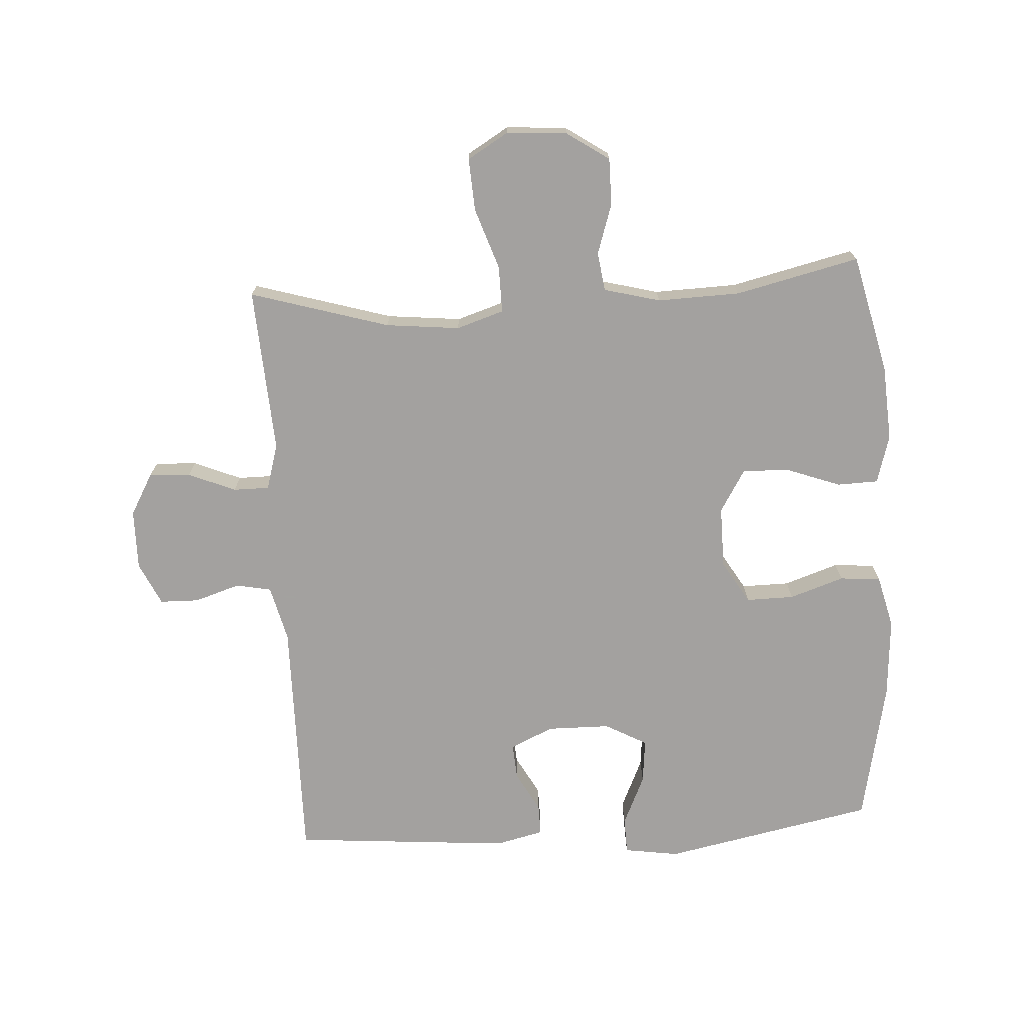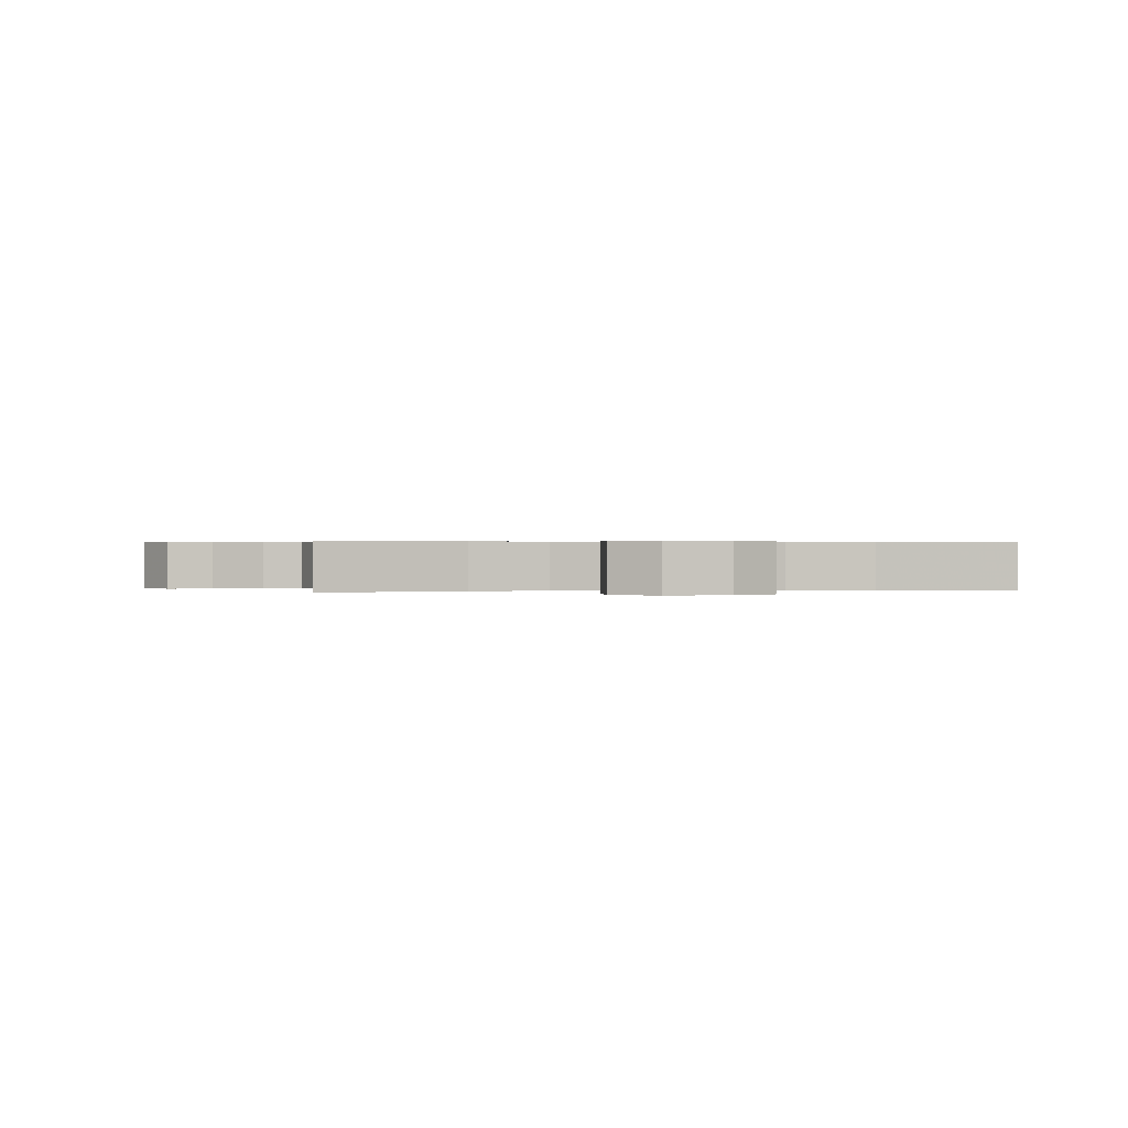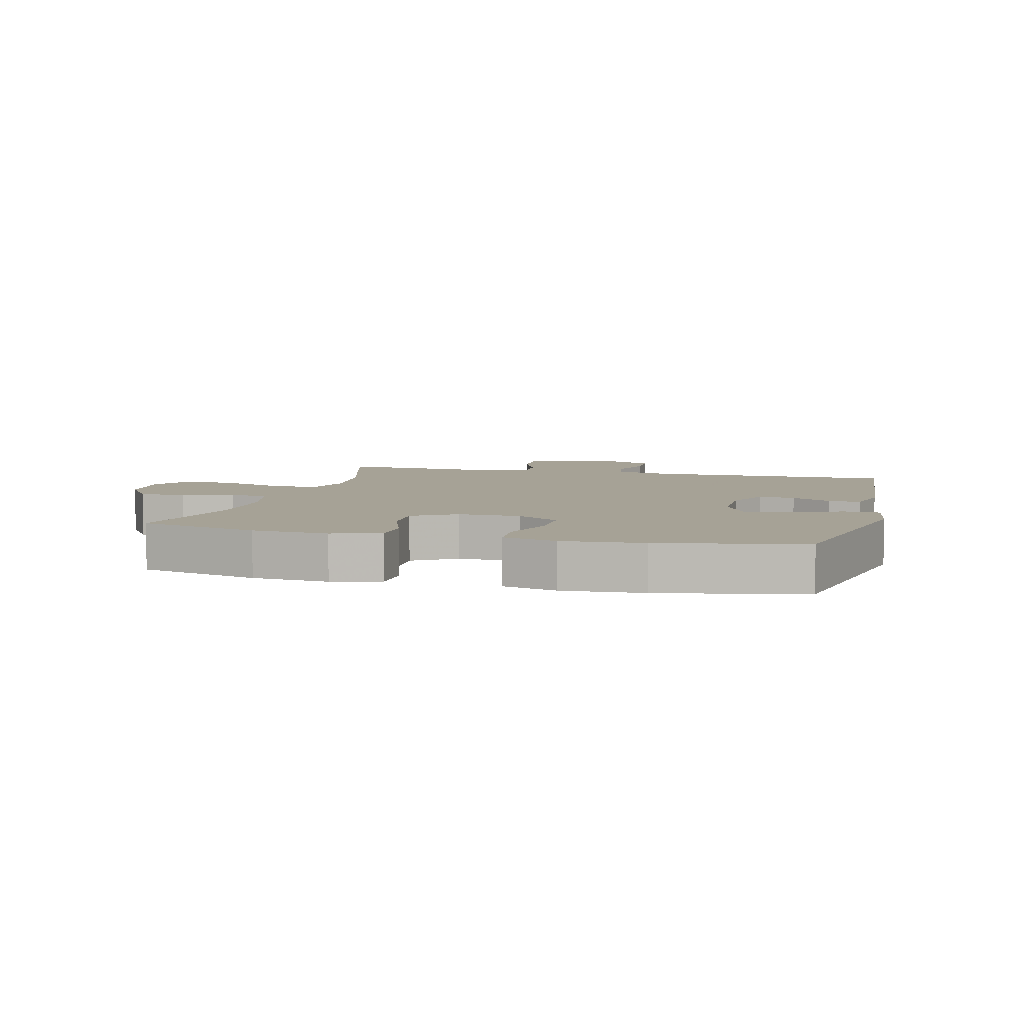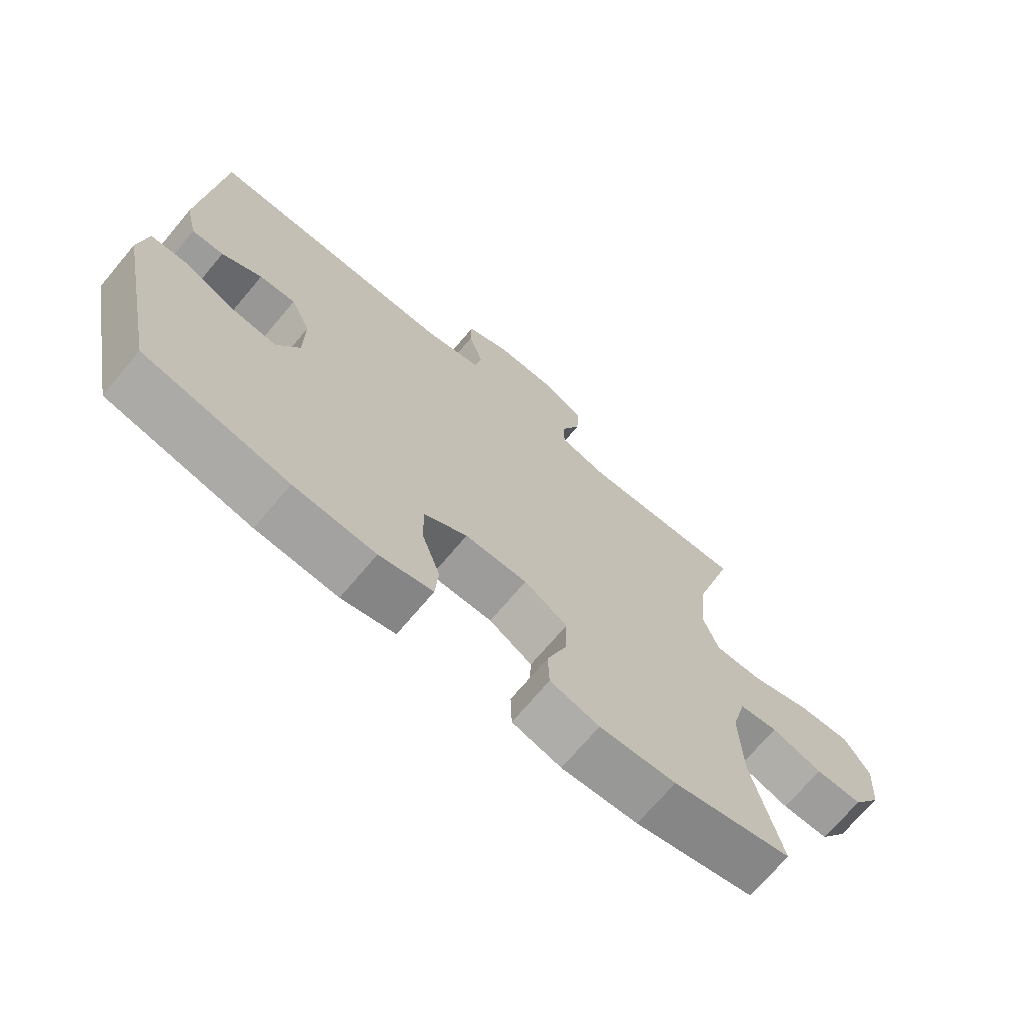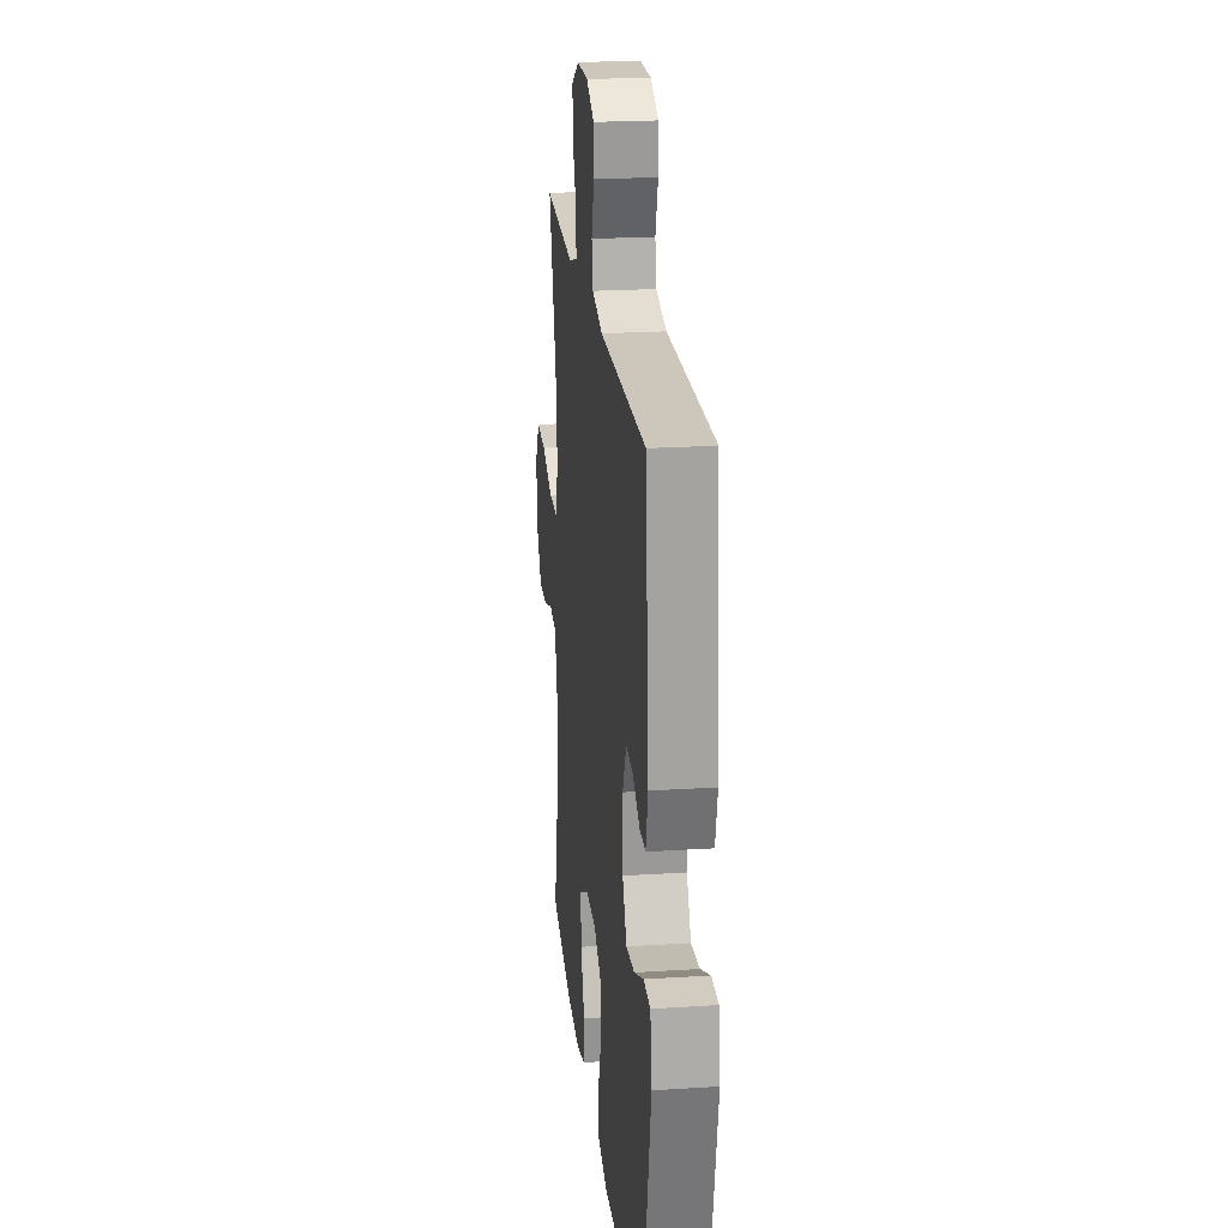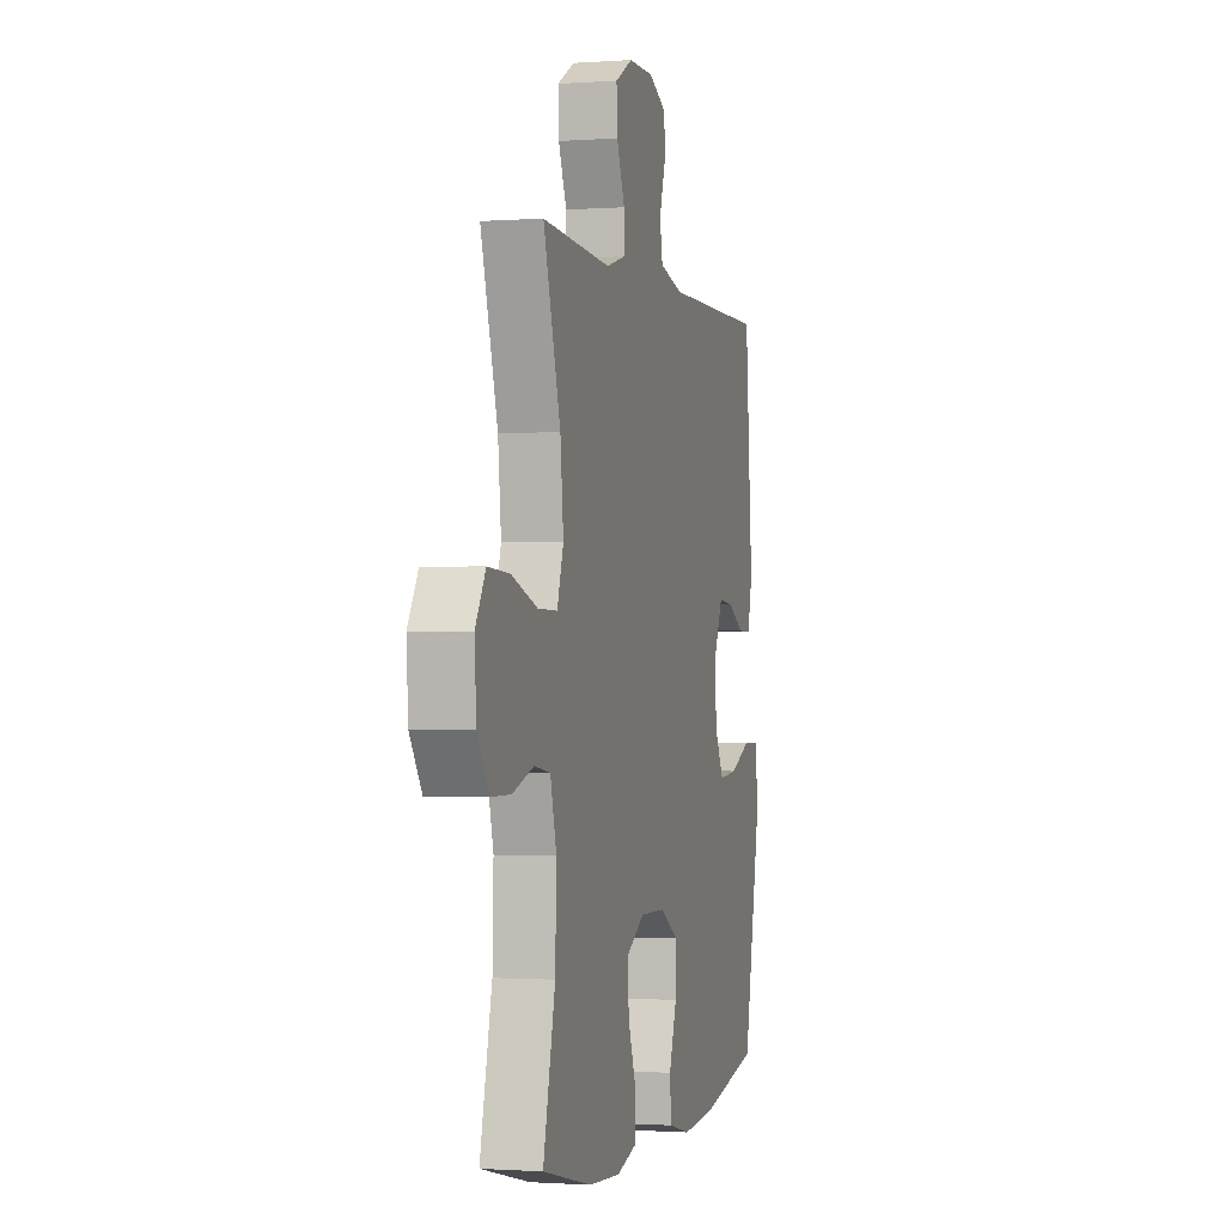
<metadata>
{"format":"obj","ext":"obj","renderer":"f3d","projection":"perspective","resolution":1024,"background":"white","views":[{"elev":-72.3,"azim":93.4,"up":"+Y"},{"elev":0.5,"azim":81.6,"up":"+Y"},{"elev":6.3,"azim":-165.5,"up":"+Y"},{"elev":-70.6,"azim":-40.1,"up":"+Z"},{"elev":22.0,"azim":-96.4,"up":"+Z"},{"elev":-1.1,"azim":104.9,"up":"+Z"}]}
</metadata>
<code>
v -0.5 0.07 -0.5
v -0.568 0.07 -0.164
v -0.555 0.07 -0.077
v -0.497 0.07 -0.075
v -0.417 0.07 -0.111
v -0.346 0.07 -0.118
v -0.31 0.07 -0.051
v -0.309 0.07 0.048
v -0.34 0.07 0.117
v -0.397 0.07 0.113
v -0.46 0.07 0.078
v -0.51 0.07 0.077
v -0.528 0.07 0.153
v -0.5 0.07 0.5
v -0.108 0.07 0.497
v -0.019 0.07 0.519
v -0.008 0.07 0.575
v -0.031 0.07 0.647
v -0.03 0.07 0.709
v 0.038 0.07 0.741
v 0.133 0.07 0.74
v 0.199 0.07 0.703
v 0.196 0.07 0.637
v 0.165 0.07 0.562
v 0.165 0.07 0.505
v 0.238 0.07 0.484
v 0.353 0.07 0.491
v 0.5 0.07 0.5
v 0.435 0.07 0.28
v 0.423 0.07 0.163
v 0.447 0.07 0.088
v 0.521 0.07 0.089
v 0.618 0.07 0.122
v 0.701 0.07 0.127
v 0.74 0.07 0.062
v 0.733 0.07 -0.034
v 0.688 0.07 -0.101
v 0.614 0.07 -0.101
v 0.534 0.07 -0.075
v 0.473 0.07 -0.084
v 0.45 0.07 -0.173
v 0.454 0.07 -0.304
v 0.5 0.07 -0.5
v 0.312 0.07 -0.545
v 0.192 0.07 -0.553
v 0.115 0.07 -0.531
v 0.113 0.07 -0.466
v 0.144 0.07 -0.381
v 0.147 0.07 -0.306
v 0.079 0.07 -0.265
v -0.019 0.07 -0.266
v -0.087 0.07 -0.307
v -0.086 0.07 -0.383
v -0.057 0.07 -0.469
v -0.062 0.07 -0.534
v -0.146 0.07 -0.555
v -0.274 0.07 -0.546
v -0.5 0 -0.5
v -0.568 0 -0.164
v -0.555 0 -0.077
v -0.497 0 -0.075
v -0.417 0 -0.111
v -0.346 0 -0.118
v -0.31 0 -0.051
v -0.309 0 0.048
v -0.34 0 0.117
v -0.397 0 0.113
v -0.46 0 0.078
v -0.51 0 0.077
v -0.528 0 0.153
v -0.5 0 0.5
v -0.108 0 0.497
v -0.019 0 0.519
v -0.008 0 0.575
v -0.031 0 0.647
v -0.03 0 0.709
v 0.038 0 0.741
v 0.133 0 0.74
v 0.199 0 0.703
v 0.196 0 0.637
v 0.165 0 0.562
v 0.165 0 0.505
v 0.238 0 0.484
v 0.353 0 0.491
v 0.5 0 0.5
v 0.435 0 0.28
v 0.423 0 0.163
v 0.447 0 0.088
v 0.521 0 0.089
v 0.618 0 0.122
v 0.701 0 0.127
v 0.74 0 0.062
v 0.733 0 -0.034
v 0.688 0 -0.101
v 0.614 0 -0.101
v 0.534 0 -0.075
v 0.473 0 -0.084
v 0.45 0 -0.173
v 0.454 0 -0.304
v 0.5 0 -0.5
v 0.312 0 -0.545
v 0.192 0 -0.553
v 0.115 0 -0.531
v 0.113 0 -0.466
v 0.144 0 -0.381
v 0.147 0 -0.306
v 0.079 0 -0.265
v -0.019 0 -0.266
v -0.087 0 -0.307
v -0.086 0 -0.383
v -0.057 0 -0.469
v -0.062 0 -0.534
v -0.146 0 -0.555
v -0.274 0 -0.546
f 53 54 55 56
f 52 53 56 57
f 45 46 47 48
f 45 48 49
f 42 43 44 45
f 41 42 45 49
f 40 41 49 50
f 36 37 38 39
f 36 39 40
f 35 36 40
f 32 33 34 35
f 31 32 35 40
f 30 31 40 50
f 27 28 29
f 26 27 29 30
f 25 26 30 50
f 21 22 23 24
f 17 18 19 20
f 16 17 20 21
f 12 13 14 15
f 10 11 12 15
f 9 10 15 16
f 8 9 16
f 7 8 16 21
f 2 3 4 5
f 2 5 6
f 52 57 1 2
f 51 52 2 6
f 24 25 50 51
f 21 24 51
f 6 7 21 51
f 113 112 111 110
f 114 113 110 109
f 105 104 103 102
f 106 105 102
f 102 101 100 99
f 106 102 99 98
f 107 106 98 97
f 96 95 94 93
f 97 96 93
f 97 93 92
f 92 91 90 89
f 97 92 89 88
f 107 97 88 87
f 86 85 84
f 87 86 84 83
f 107 87 83 82
f 81 80 79 78
f 77 76 75 74
f 78 77 74 73
f 72 71 70 69
f 72 69 68 67
f 73 72 67 66
f 73 66 65
f 78 73 65 64
f 62 61 60 59
f 63 62 59
f 59 58 114 109
f 63 59 109 108
f 108 107 82 81
f 108 81 78
f 108 78 64 63
f 1 58 59 2
f 2 59 60 3
f 3 60 61 4
f 4 61 62 5
f 5 62 63 6
f 6 63 64 7
f 7 64 65 8
f 8 65 66 9
f 9 66 67 10
f 10 67 68 11
f 11 68 69 12
f 12 69 70 13
f 13 70 71 14
f 14 71 72 15
f 15 72 73 16
f 16 73 74 17
f 17 74 75 18
f 18 75 76 19
f 19 76 77 20
f 20 77 78 21
f 21 78 79 22
f 22 79 80 23
f 23 80 81 24
f 24 81 82 25
f 25 82 83 26
f 26 83 84 27
f 27 84 85 28
f 28 85 86 29
f 29 86 87 30
f 30 87 88 31
f 31 88 89 32
f 32 89 90 33
f 33 90 91 34
f 34 91 92 35
f 35 92 93 36
f 36 93 94 37
f 37 94 95 38
f 38 95 96 39
f 39 96 97 40
f 40 97 98 41
f 41 98 99 42
f 42 99 100 43
f 43 100 101 44
f 44 101 102 45
f 45 102 103 46
f 46 103 104 47
f 47 104 105 48
f 48 105 106 49
f 49 106 107 50
f 50 107 108 51
f 51 108 109 52
f 52 109 110 53
f 53 110 111 54
f 54 111 112 55
f 55 112 113 56
f 56 113 114 57
f 57 114 58 1

</code>
